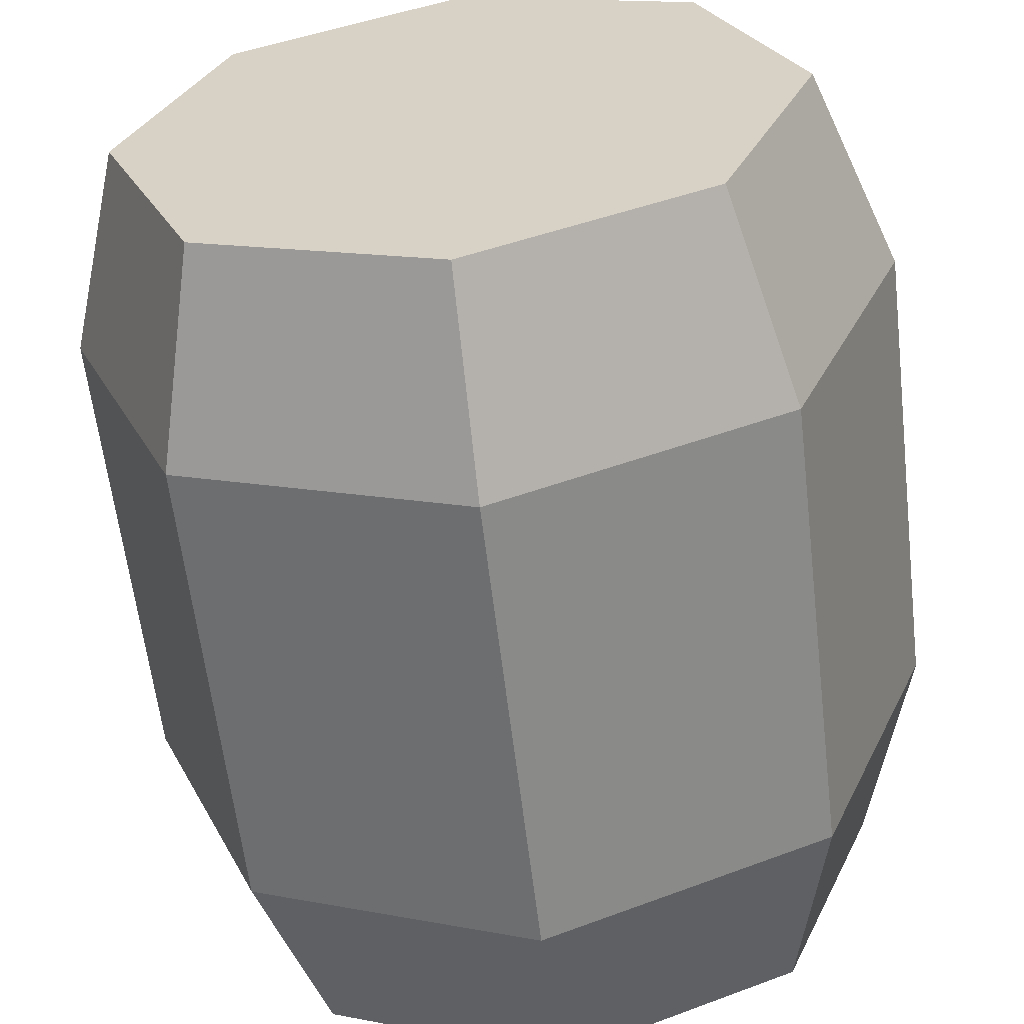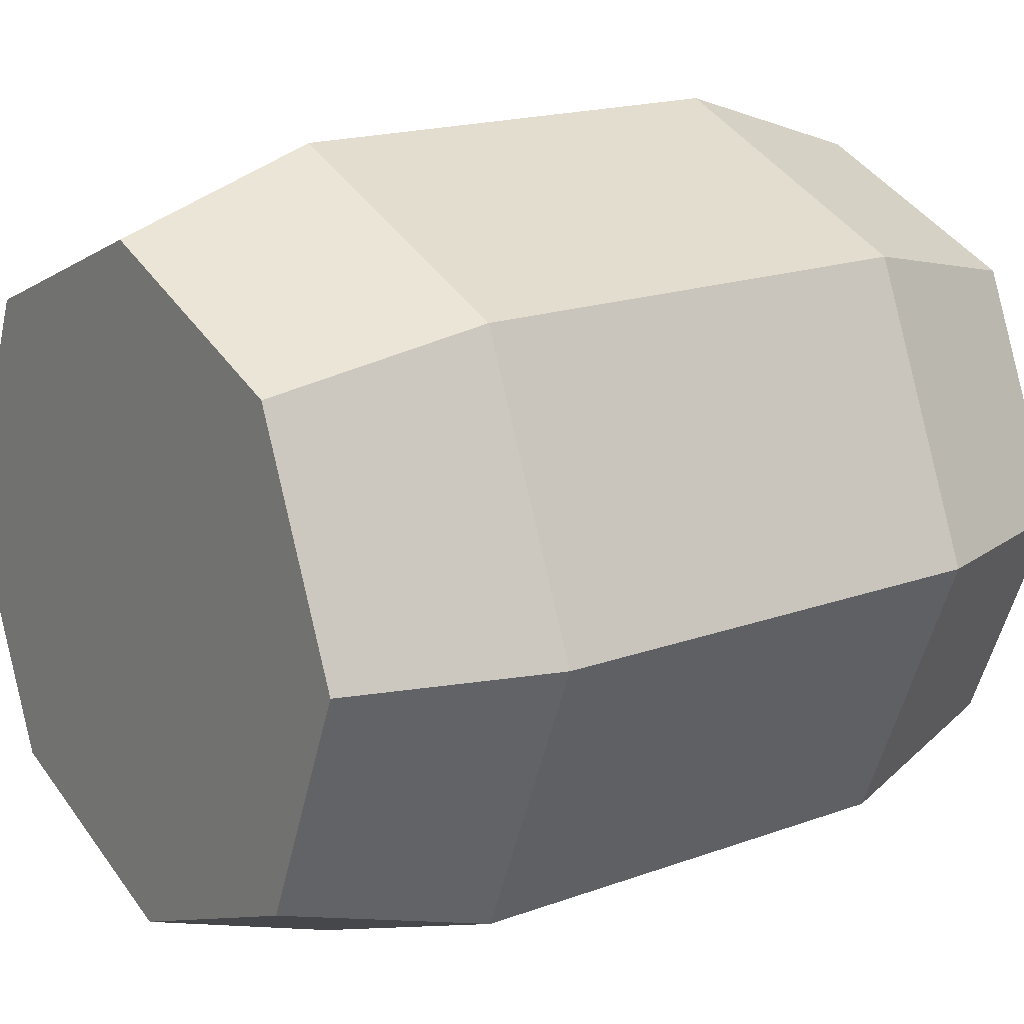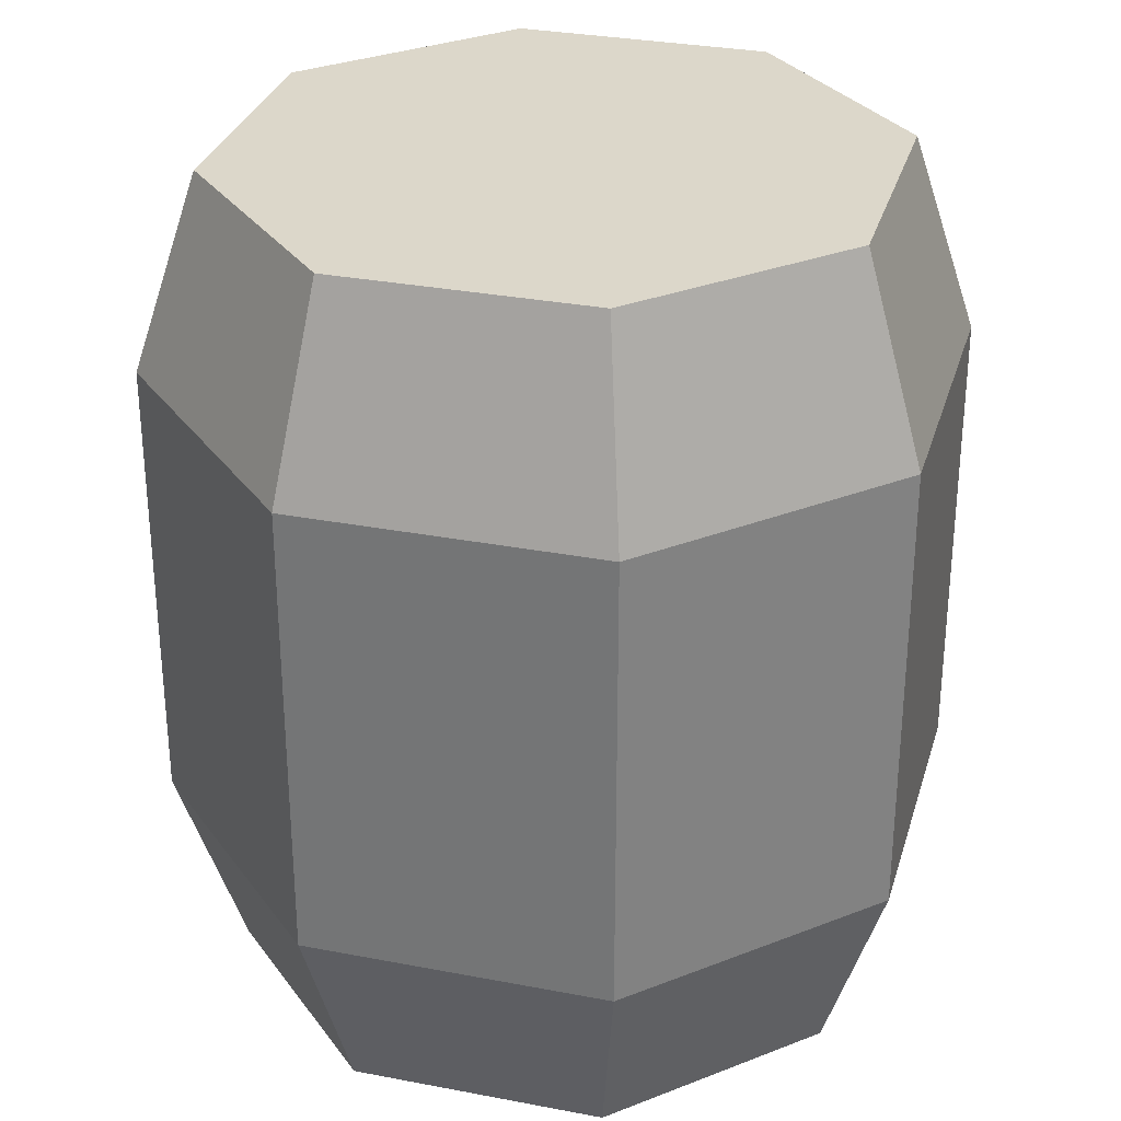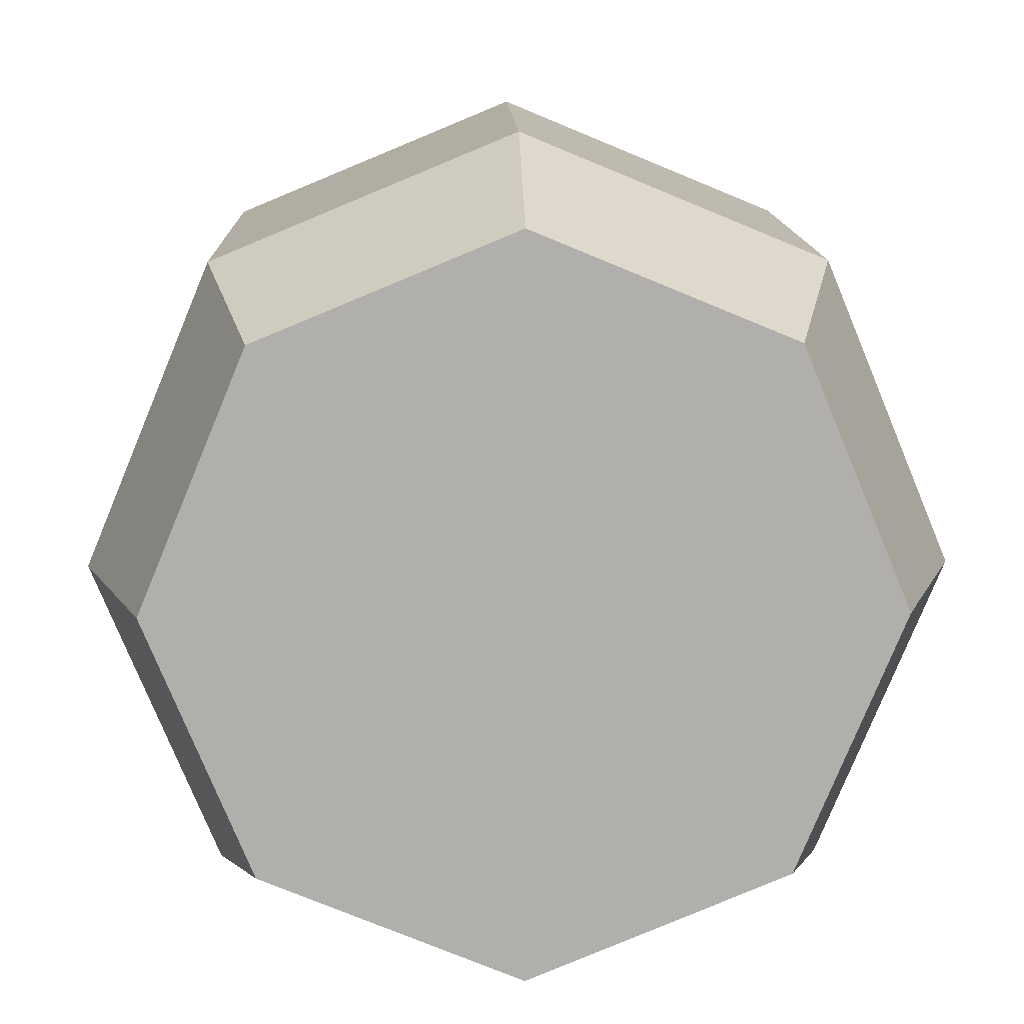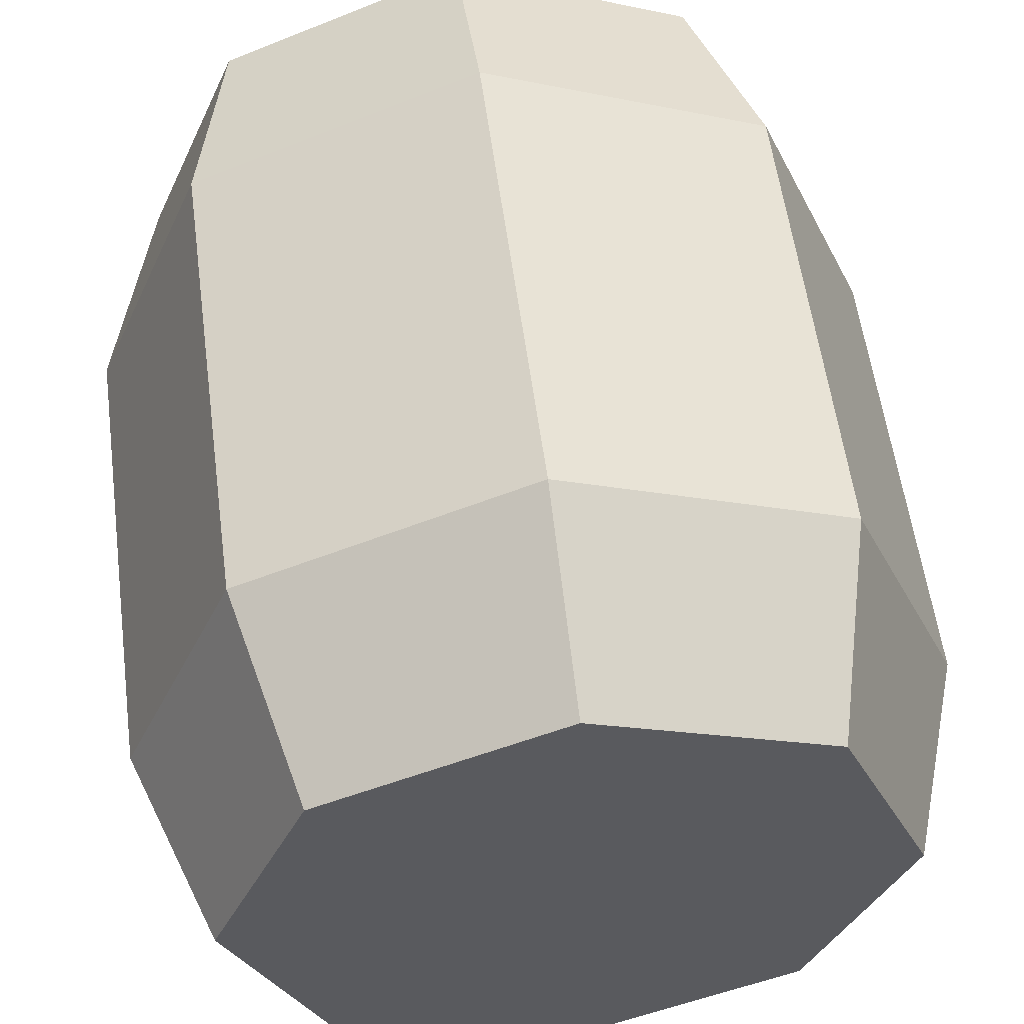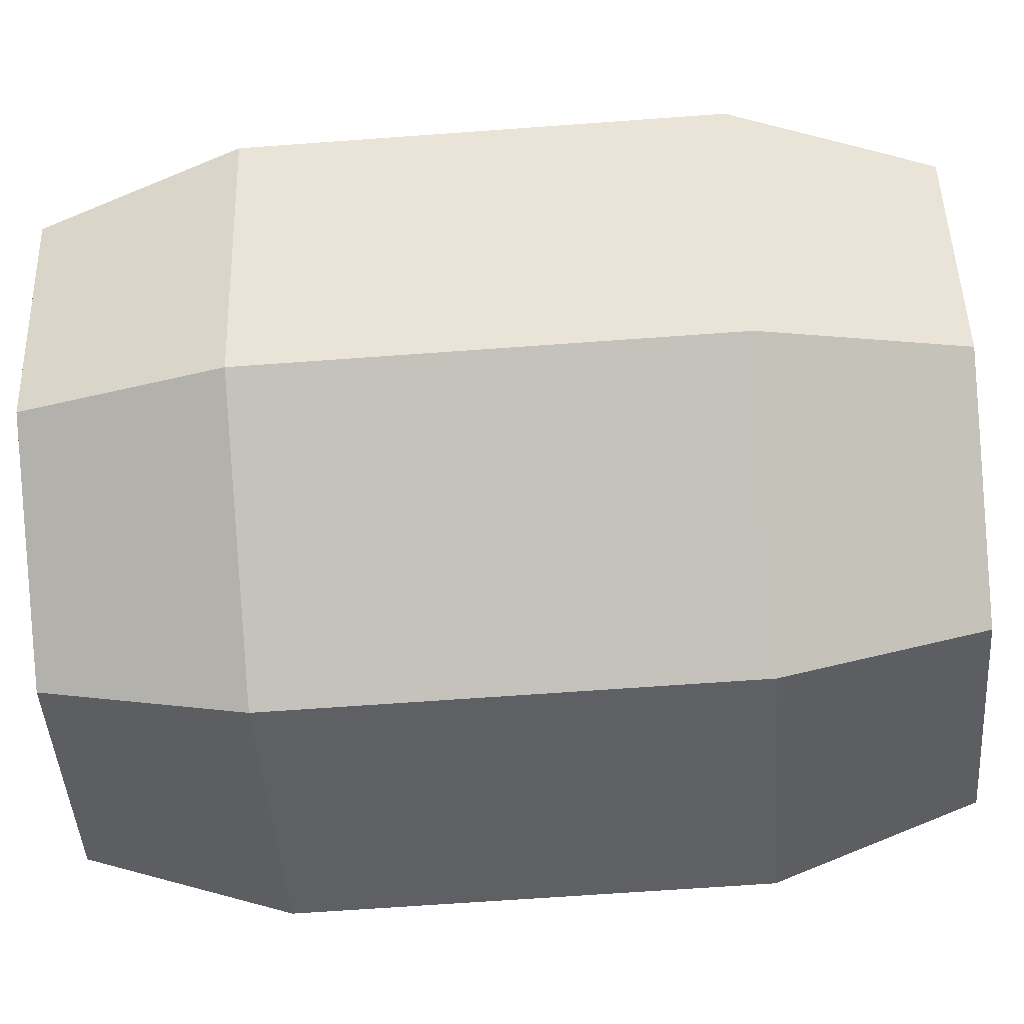
<metadata>
{"format":"obj","ext":"obj","renderer":"f3d","projection":"perspective","resolution":1024,"background":"white","views":[{"elev":-60.4,"azim":6.7,"up":"+Z"},{"elev":17.2,"azim":-126.4,"up":"+Z"},{"elev":30.6,"azim":-97.0,"up":"+Y"},{"elev":11.9,"azim":178.5,"up":"+Z"},{"elev":56.5,"azim":-7.5,"up":"+Z"},{"elev":-66.1,"azim":-85.8,"up":"+Z"}]}
</metadata>
<code>
o Barrel
v -0.2828 1.04 0.2828
v -0.4 1.04 -0
v -0.2828 1.04 -0.2828
v 0 1.04 -0.4
v 0.2828 1.04 -0.2828
v 0.4 1.04 0
v 0.2828 1.04 0.2828
v 0 1.04 0.4
v -0.3394 0.8 0.3394
v -0.48 0.8 -0
v -0.3394 0.8 -0.3394
v 0 0.8 -0.48
v 0.3394 0.8 -0.3394
v 0.48 0.8 0
v 0.3394 0.8 0.3394
v 0 0.8 0.48
v -0.3394 0.24 0.3394
v -0.48 0.24 -0
v -0.3394 0.24 -0.3394
v 0 0.24 -0.48
v 0.3394 0.24 -0.3394
v 0.48 0.24 0
v 0.3394 0.24 0.3394
v 0 0.24 0.48
v -0.2824 0 0.2824
v -0.3994 0 -0
v -0.2824 0 -0.2824
v 0 0 -0.3994
v 0.2824 0 -0.2824
v 0.3994 0 0
v 0.2824 0 0.2824
v 0 0 0.3994
f 1 2 10
f 11 10 2
f 12 11 3
f 5 13 12
f 6 14 13
f 15 14 6
f 16 15 7
f 1 9 16
f 10 18 17
f 19 18 10
f 20 19 11
f 21 20 12
f 14 22 21
f 15 23 22
f 16 24 23
f 9 17 24
f 18 26 25
f 27 26 18
f 20 28 27
f 29 28 20
f 22 30 29
f 31 30 22
f 32 31 23
f 17 25 32
f 8 7 5
f 5 7 6
f 1 3 2
f 3 1 8
f 29 30 31
f 29 31 32
f 25 27 28
f 25 26 27
f 9 1 10
f 3 11 2
f 4 12 3
f 4 5 12
f 5 6 13
f 7 15 6
f 8 16 7
f 8 1 16
f 9 10 17
f 11 19 10
f 12 20 11
f 13 21 12
f 13 14 21
f 14 15 22
f 15 16 23
f 16 9 24
f 17 18 25
f 19 27 18
f 19 20 27
f 21 29 20
f 21 22 29
f 23 31 22
f 24 32 23
f 24 17 32
f 4 8 5
f 4 3 8
f 28 29 32
f 32 25 28

</code>
